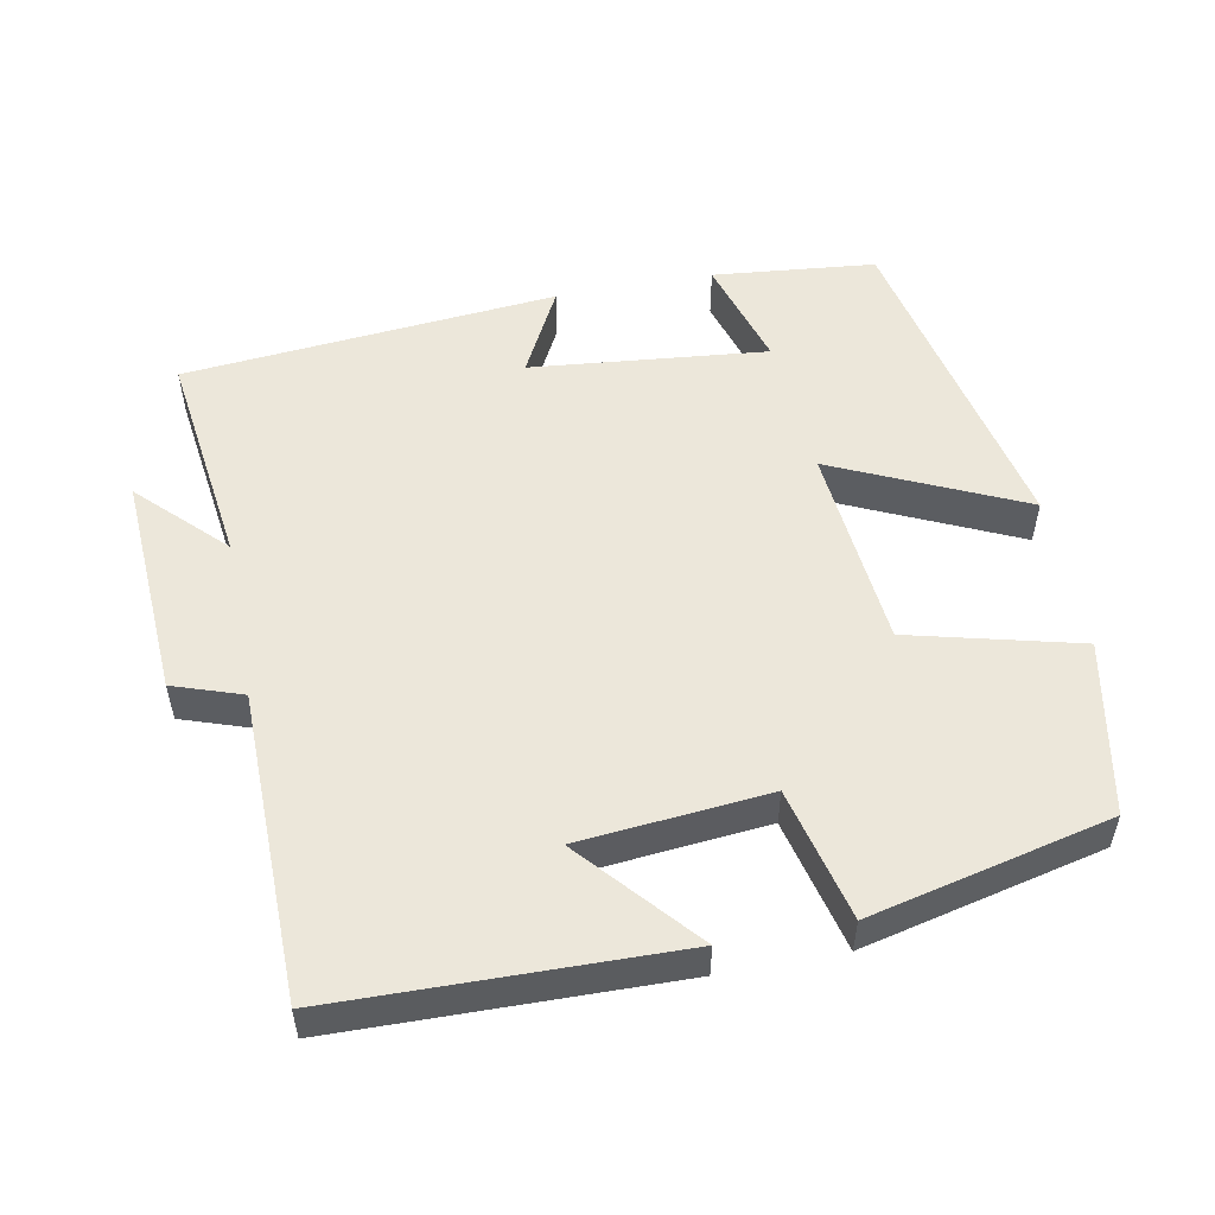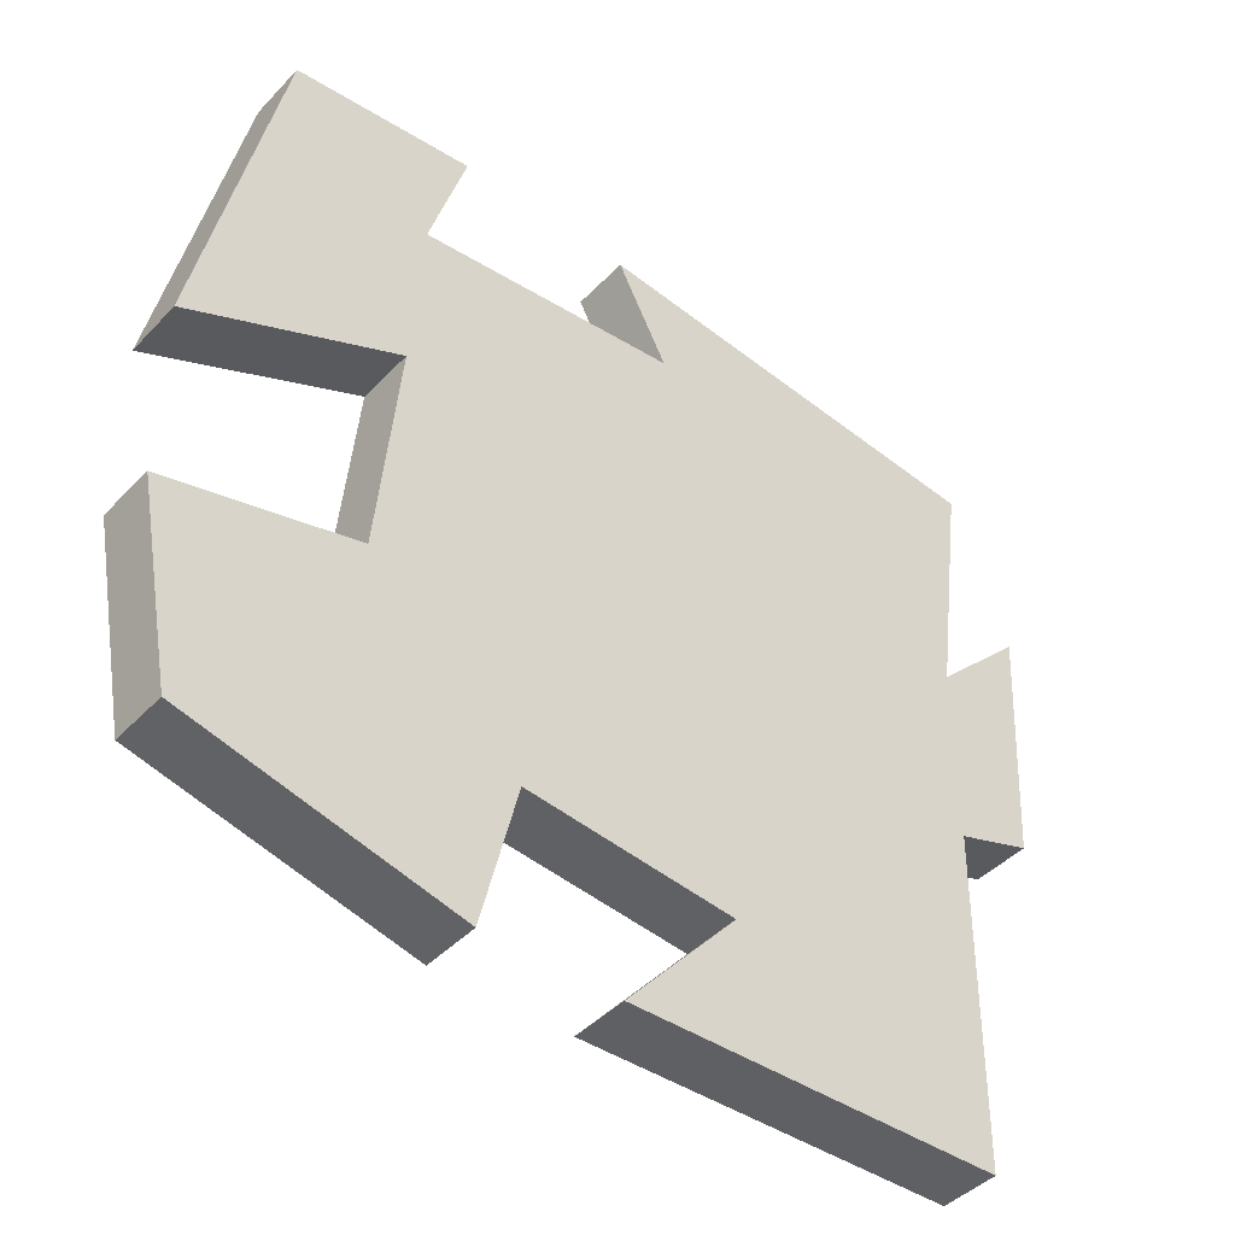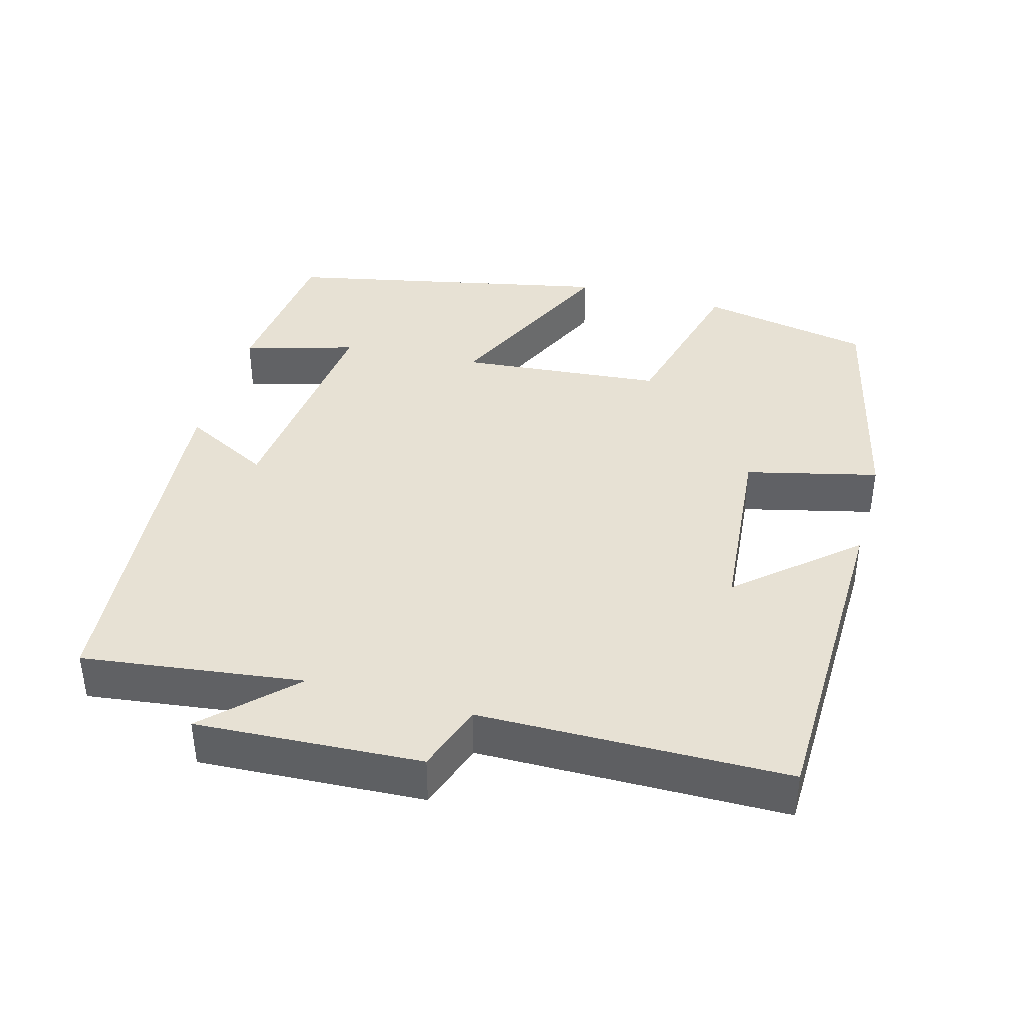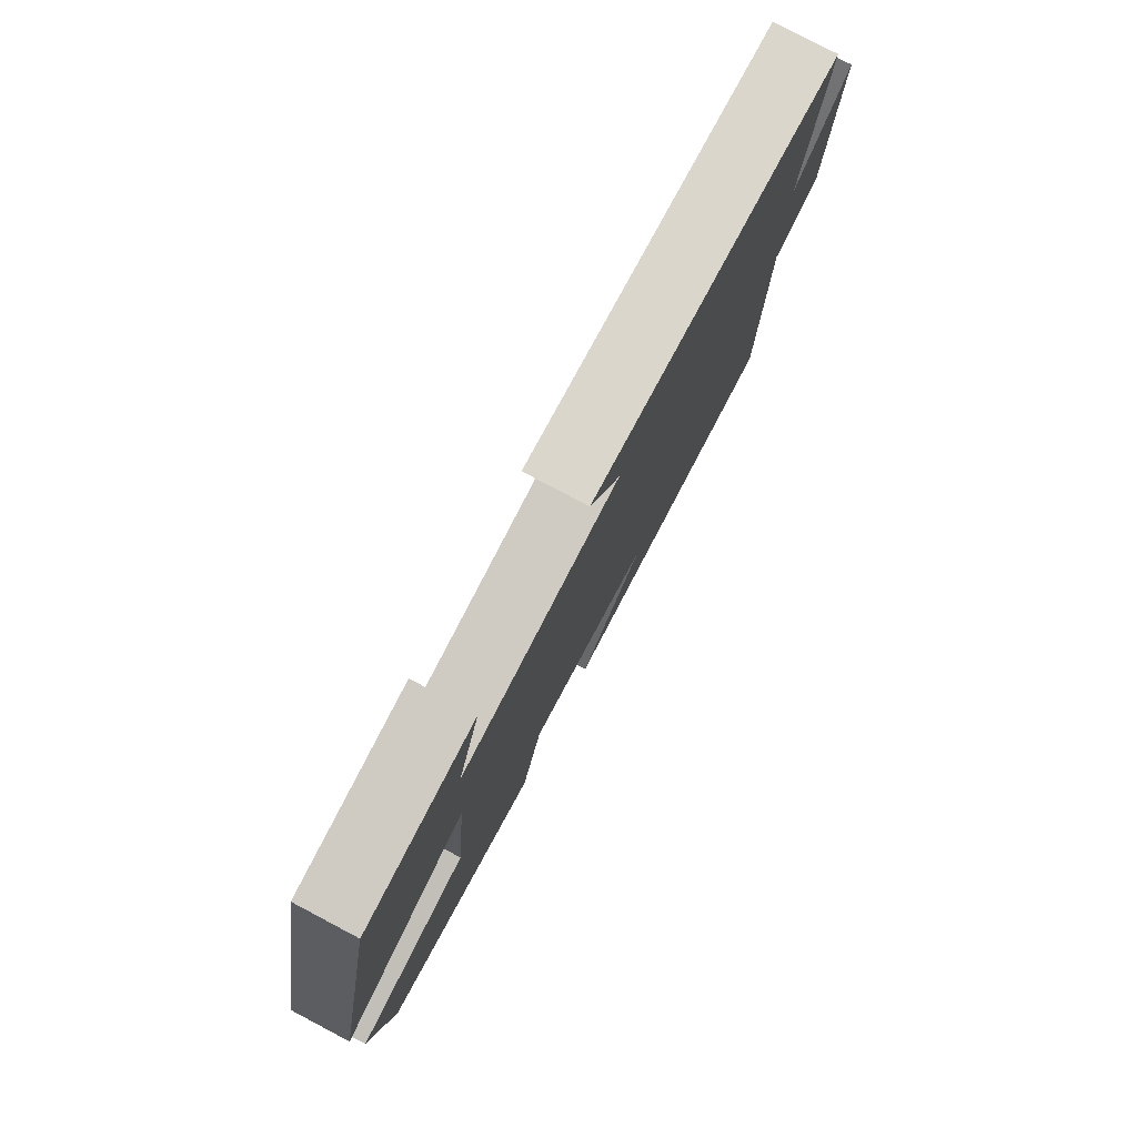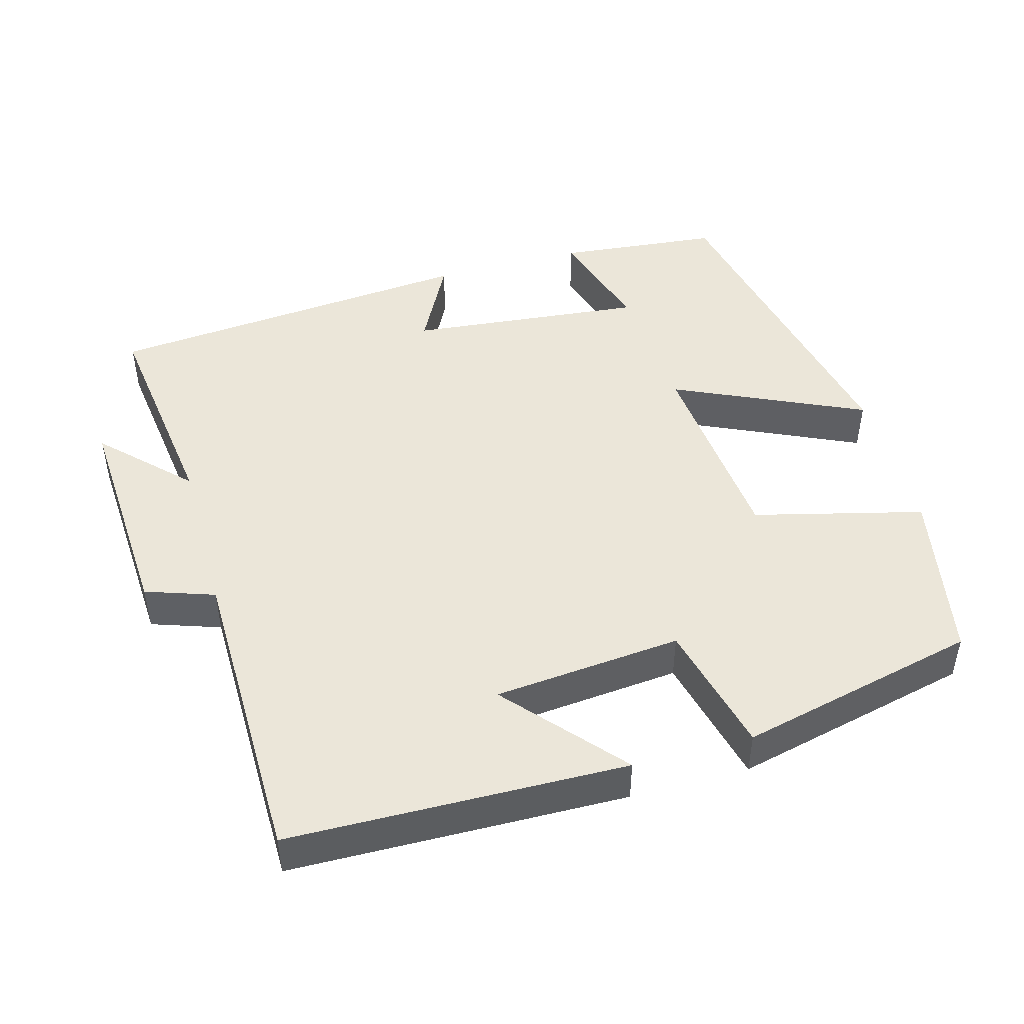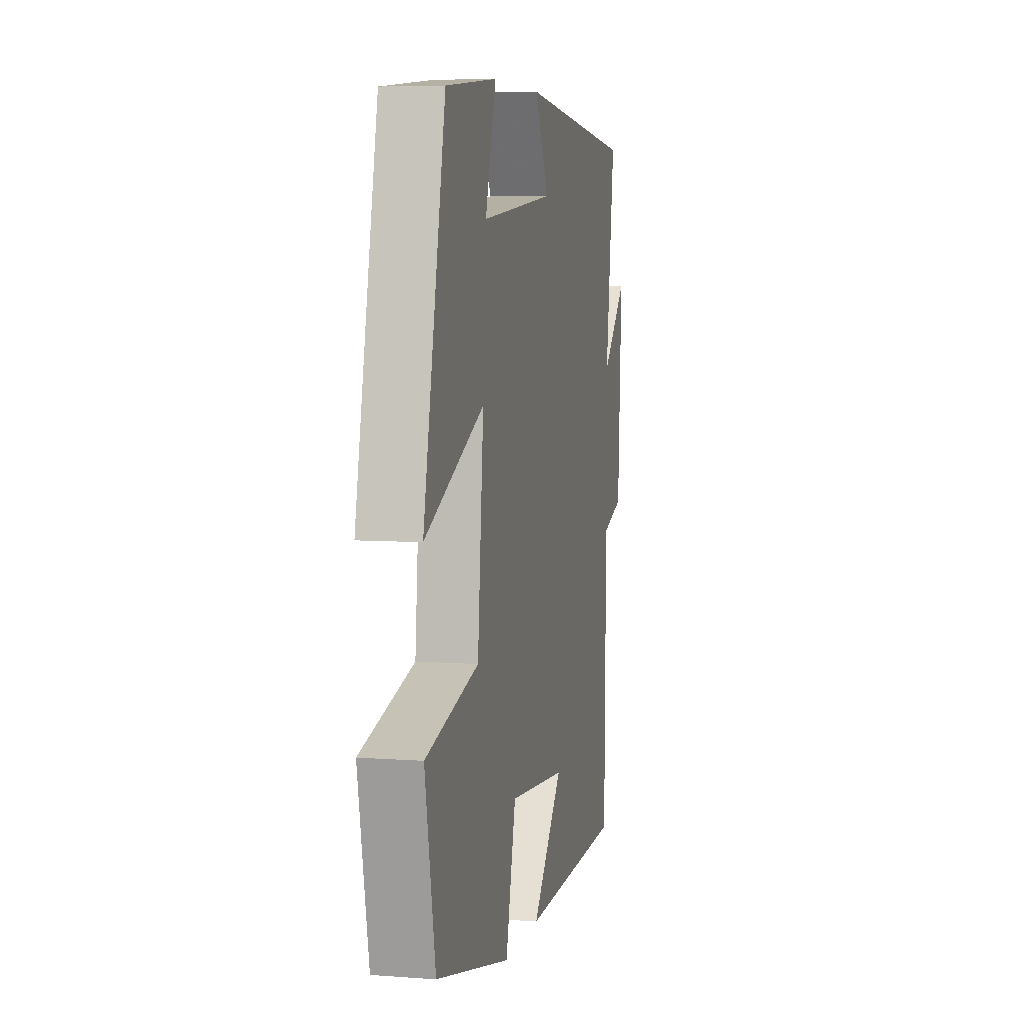
<metadata>
{"format":"obj","ext":"obj","renderer":"f3d","projection":"perspective","resolution":1024,"background":"white","views":[{"elev":53.1,"azim":169.2,"up":"+Y"},{"elev":-43.5,"azim":-39.7,"up":"+Z"},{"elev":39.5,"azim":105.7,"up":"+Y"},{"elev":79.2,"azim":-62.2,"up":"+Z"},{"elev":46.9,"azim":164.5,"up":"+Y"},{"elev":6.2,"azim":-77.4,"up":"+Z"}]}
</metadata>
<code>
v -0.455 0.07 -0.424
v -0.5 0.07 -0.188
v -0.269 0.07 -0.13
v -0.243 0.07 0.148
v -0.5 0.07 0.03
v -0.405 0.07 0.478
v -0.183 0.07 0.5
v -0.229 0.07 0.348
v 0.093 0.07 0.38
v 0.031 0.07 0.5
v 0.54 0.07 0.453
v 0.5 0.07 0.153
v 0.612 0.07 0.265
v 0.594 0.07 -0.041
v 0.5 0.07 -0.073
v 0.494 0.07 -0.491
v 0.035 0.07 -0.5
v 0.171 0.07 -0.344
v -0.085 0.07 -0.32
v -0.129 0.07 -0.5
v -0.455 0 -0.424
v -0.5 0 -0.188
v -0.269 0 -0.13
v -0.243 0 0.148
v -0.5 0 0.03
v -0.405 0 0.478
v -0.183 0 0.5
v -0.229 0 0.348
v 0.093 0 0.38
v 0.031 0 0.5
v 0.54 0 0.453
v 0.5 0 0.153
v 0.612 0 0.265
v 0.594 0 -0.041
v 0.5 0 -0.073
v 0.494 0 -0.491
v 0.035 0 -0.5
v 0.171 0 -0.344
v -0.085 0 -0.32
v -0.129 0 -0.5
f 19 20 1 2
f 18 19 2 3
f 15 16 17 18
f 15 18 3 4
f 12 13 14 15
f 12 15 4
f 9 10 11 12
f 8 9 12 4
f 5 6 7 8
f 4 5 8
f 22 21 40 39
f 23 22 39 38
f 38 37 36 35
f 24 23 38 35
f 35 34 33 32
f 24 35 32
f 32 31 30 29
f 24 32 29 28
f 28 27 26 25
f 28 25 24
f 1 21 22 2
f 2 22 23 3
f 3 23 24 4
f 4 24 25 5
f 5 25 26 6
f 6 26 27 7
f 7 27 28 8
f 8 28 29 9
f 9 29 30 10
f 10 30 31 11
f 11 31 32 12
f 12 32 33 13
f 13 33 34 14
f 14 34 35 15
f 15 35 36 16
f 16 36 37 17
f 17 37 38 18
f 18 38 39 19
f 19 39 40 20
f 20 40 21 1

</code>
